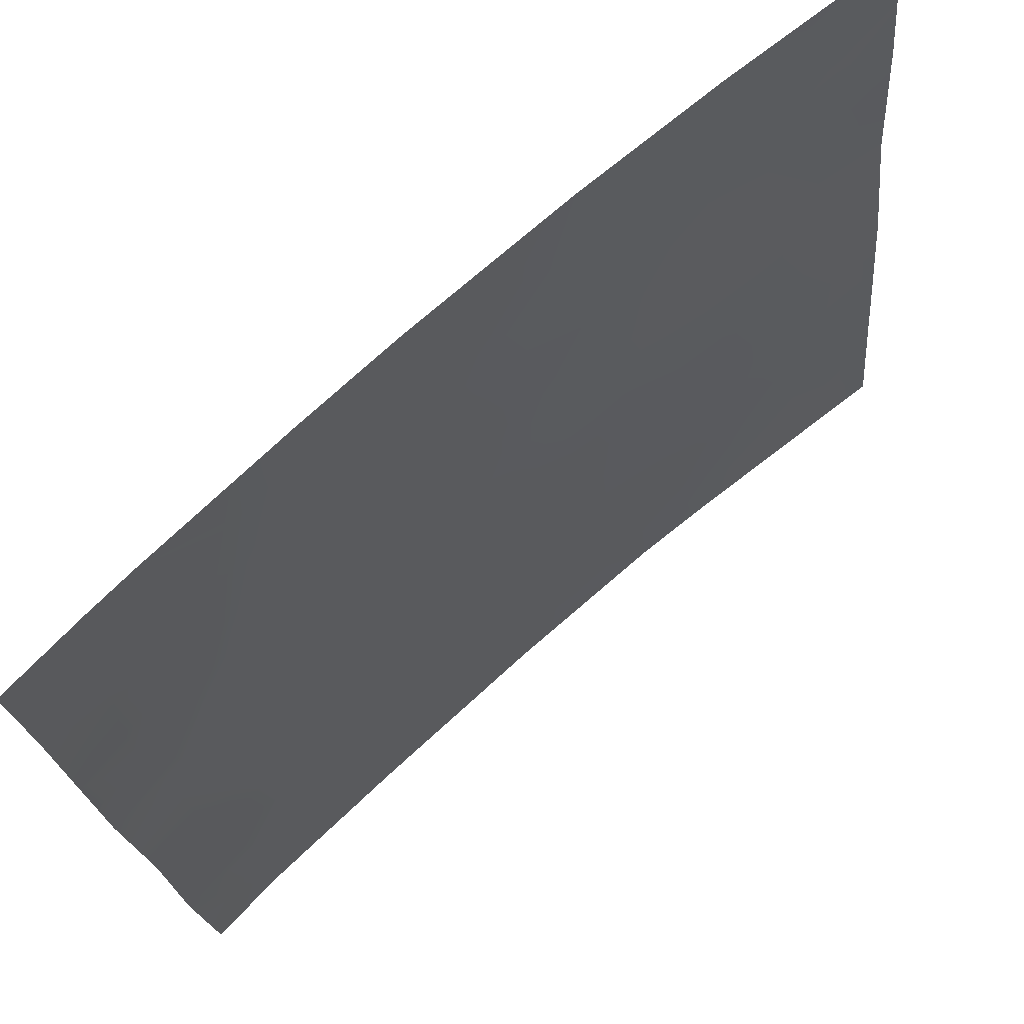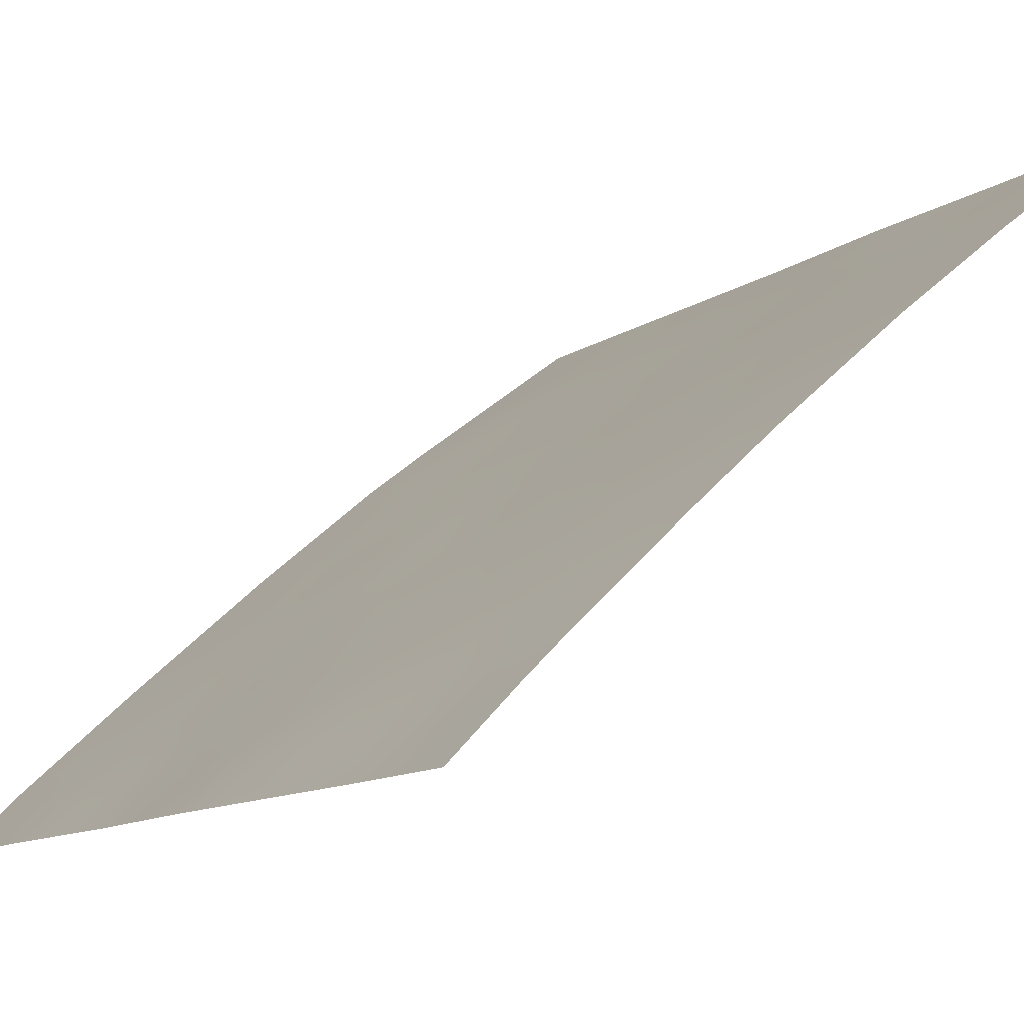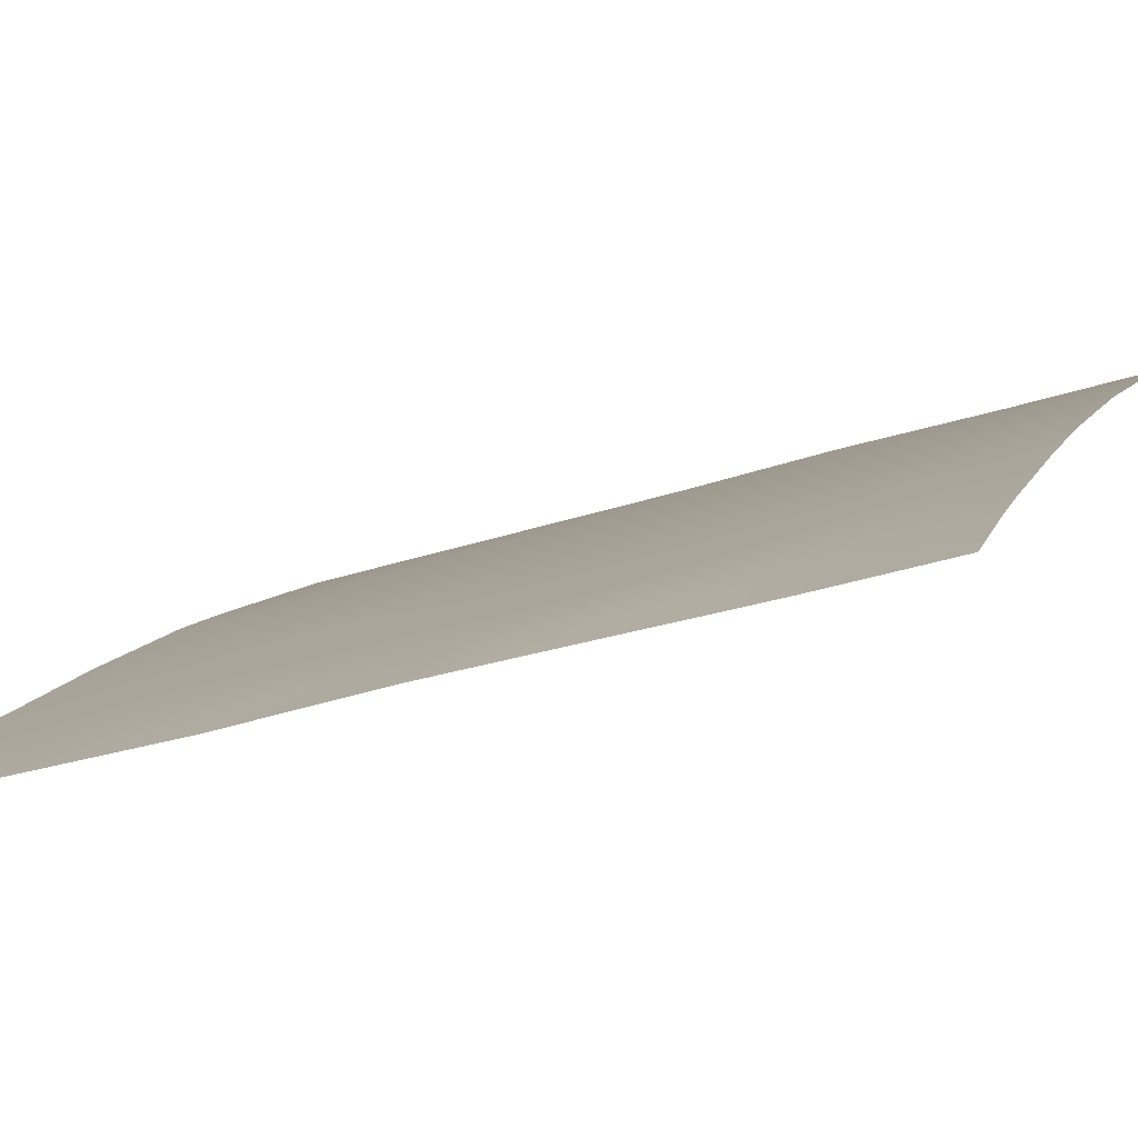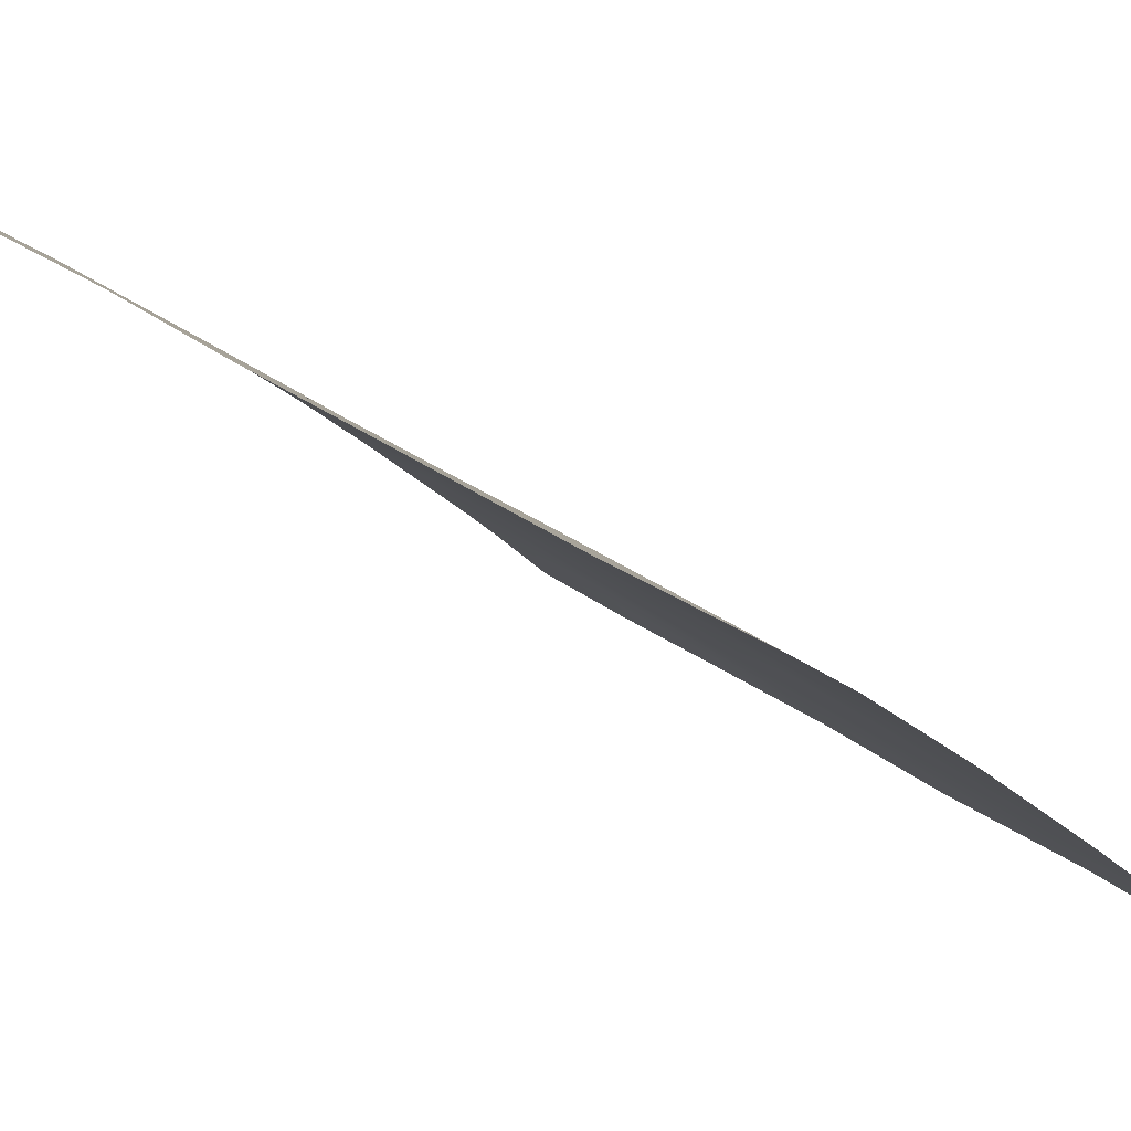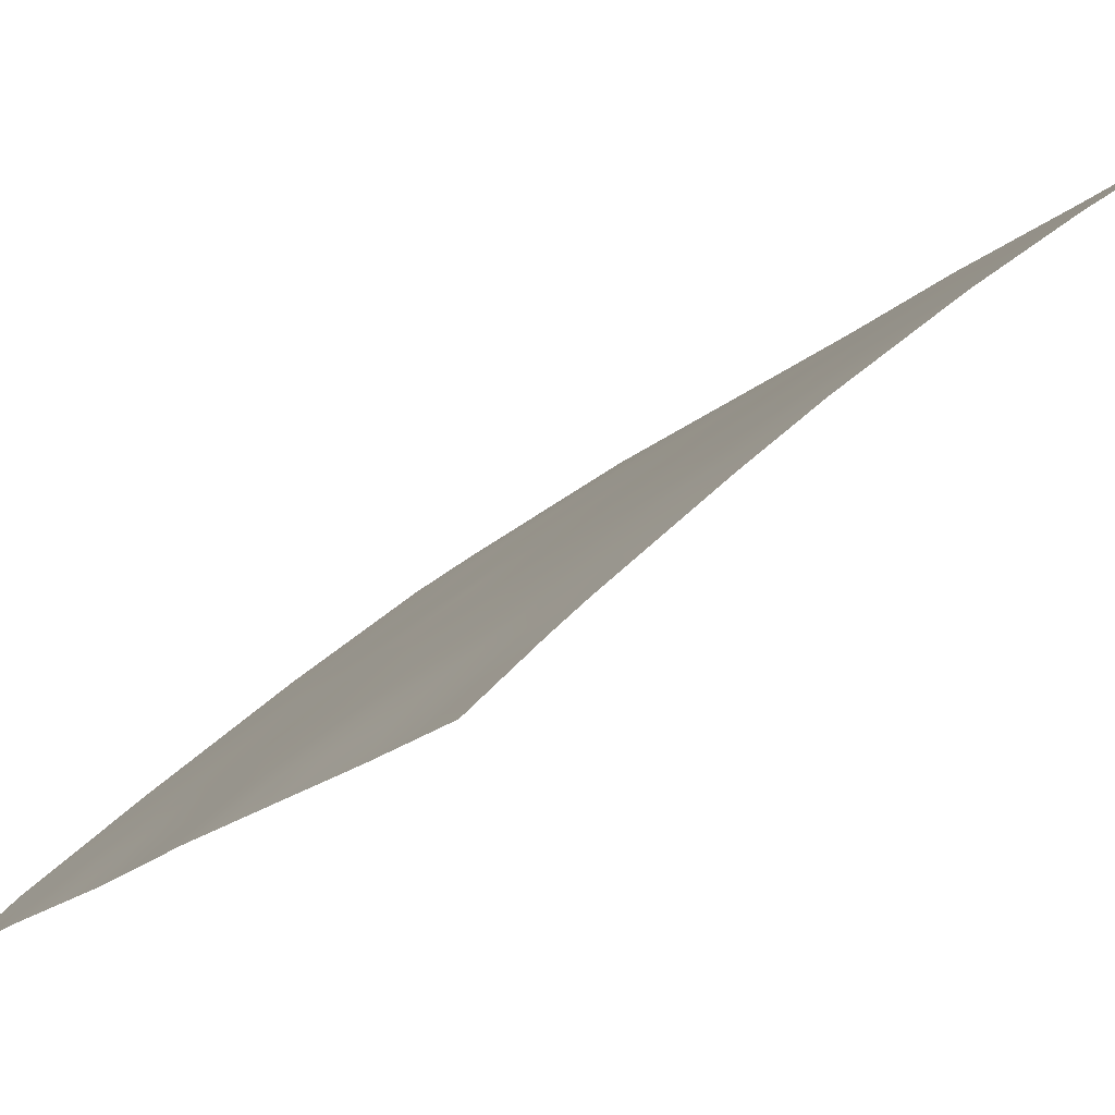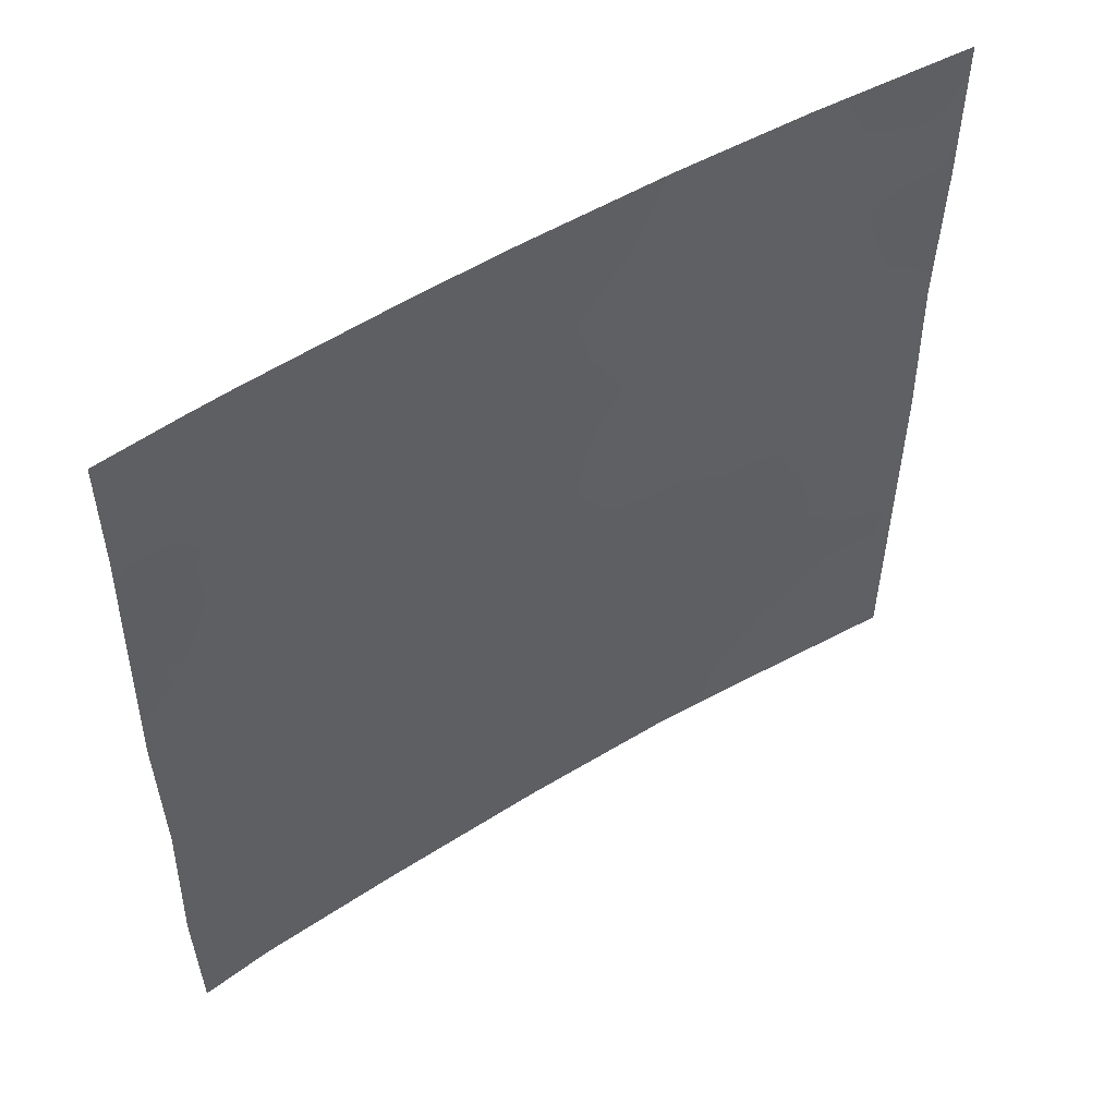
<metadata>
{"format":"obj","ext":"obj","renderer":"f3d","projection":"perspective","resolution":1024,"background":"white","views":[{"elev":-20.0,"azim":5.2,"up":"+Y"},{"elev":-11.8,"azim":-32.5,"up":"+Y"},{"elev":-31.9,"azim":-64.8,"up":"+Y"},{"elev":27.2,"azim":140.5,"up":"+Y"},{"elev":-18.8,"azim":-31.0,"up":"+Y"},{"elev":52.5,"azim":7.1,"up":"+Z"}]}
</metadata>
<code>
v -37.46 32 -44.42
v -38.76 30.72 -43.51
v -29.42 38.72 -50
v -30.31 38.04 -50
v -29.38 38.72 -40.14
v -34.45 34.72 -50
v -36.4 32.97 -50
v -35.11 34.13 -42.18
v -34.15 34.95 -44.13
v -29.4 38.72 -46.32
v -30.83 37.64 -40.84
v -32.77 36.15 -49
v -34.02 35.08 -46.32
v -31.24 37.35 -48.34
v -32.69 36.22 -50
v -35.87 33.47 -44.2
v -36.75 32.65 -42.56
v -29.39 38.72 -44.63
v -32.88 36.02 -38
v -38.71 30.72 -41.6
v -38.67 30.72 -39.69
v -37.58 31.86 -41.11
v -37.33 32.05 -39.1
v -35.74 33.53 -38
v -36.03 33.29 -40.66
v -34.66 34.5 -38
v -31.83 36.89 -50
v -29.41 38.72 -47.83
v -31.21 37.33 -44.31
v -30.96 37.53 -42.6
v -37.32 32.05 -38
v -38.72 30.72 -45.69
v -38.09 31.37 -46.35
v -38.79 30.72 -48.01
v -32.65 36.18 -43.23
v -33.37 35.6 -42.66
v -29.43 38.72 -42.39
v -38.66 30.72 -38
v -38.74 30.72 -50
v -38 31.49 -50
v -31.3 37.27 -38
v -29.38 38.72 -38
v -30.85 37.63 -46.34
v -35.36 33.93 -47.79
v -32.12 36.62 -39.59
v -32.58 36.27 -47.16
v -33.75 35.29 -40.75
v -36.43 32.94 -46.14
v -30.27 38.06 -44.41
v -37.09 32.33 -48.07
v -32.31 36.47 -41.58
v -32.65 36.2 -45.16
v -35.36 33.89 -39.51
v -29.41 38.72 -48.91
v -29.93 38.33 -48.98
v -29.97 38.28 -38.7
v -30.04 38.23 -39.56
v -29.38 38.72 -39.07
v -33.57 35.47 -50
v -34.16 34.97 -48.93
v -34.49 34.69 -48.01
v -34.95 34.28 -48.93
v -30.4 37.98 -48.1
v -30.73 37.73 -49.11
v -29.87 38.37 -45.37
v -30.63 37.8 -45.31
v -30.08 38.21 -46.23
v -30.65 37.77 -38.9
v -31.88 36.81 -38.74
v -33.33 35.65 -45.71
v -33.36 35.61 -44.67
v -34.06 35.04 -45.26
v -34.69 34.5 -44.88
v -35.04 34.18 -44.11
v -35.4 33.89 -45.02
v -29.4 38.72 -45.48
v -33.77 35.26 -38
v -34.13 34.96 -38.9
v -38.69 30.72 -40.64
v -38.18 31.26 -41.4
v -38.08 31.33 -40.42
v -38.22 31.26 -42.5
v -37.74 31.73 -41.9
v -31.38 37.21 -45.51
v -31.07 37.47 -50
v -31.5 37.14 -49.23
v -29.4 38.72 -47.08
v -30.19 38.13 -47.13
v -31.06 37.48 -47.34
v -35.97 33.35 -42.42
v -36.32 33.05 -43.37
v -35.5 33.78 -43.24
v -32.02 36.73 -48.63
v -32.17 36.62 -49.38
v -34.96 34.24 -38.86
v -34.68 34.49 -39.72
v -38.74 30.72 -44.6
v -37.65 31.8 -45.46
v -38.75 30.72 -46.85
v -38.2 31.28 -47.23
v -37.41 32 -40.16
v -36.88 32.51 -40.88
v -33.85 35.21 -39.84
v -32.98 35.92 -40.01
v -33.3 35.66 -38.97
v -33 35.9 -41.09
v -32.26 36.51 -40.57
v -32.21 36.54 -42.66
v -31.51 37.1 -43.21
v -31.68 36.96 -42.24
v -34.42 34.72 -41.42
v -34.21 34.89 -42.36
v -33.64 35.38 -41.69
v -29.41 38.72 -41.26
v -30.09 38.19 -40.54
v -30.16 38.16 -41.57
v -38.67 30.72 -38.84
v -38.77 30.72 -49
v -38.31 31.18 -49.02
v -32.01 36.69 -43.75
v -30.34 37.99 -38
v -32.09 36.64 -38
v -36.59 32.75 -38.82
v -36.53 32.79 -38
v -38.1 31.28 -38.74
v -38.02 31.37 -39.47
v -37.81 31.58 -38
v -37.3 32.13 -46.29
v -36.92 32.49 -45.32
v -33.93 35.14 -43.19
v -34.66 34.52 -43.2
v -31.59 37.04 -41.17
v -31.49 37.12 -40.19
v -37.47 31.99 -42.63
v -37.15 32.27 -41.8
v -36.72 32.68 -49
v -37.54 31.92 -49.03
v -37.2 32.23 -50
v -35.73 33.57 -41.57
v -36.43 32.94 -41.65
v -33.33 35.63 -43.67
v -30.75 37.7 -39.88
v -30.93 37.56 -41.81
v -30.28 38.06 -42.62
v -33.28 35.69 -46.72
v -32.6 36.25 -46.17
v -37.1 32.33 -43.47
v -35.2 34.01 -38
v -35.79 33.48 -38.67
v -32 36.72 -45.64
v -31.98 36.72 -44.72
v -34.84 34.39 -45.88
v -38.74 30.72 -42.56
v -32.87 36.01 -42.19
v -30.69 37.74 -43.45
v -29.85 38.39 -43.55
v -29.41 38.72 -43.51
v -35.68 33.63 -45.97
v -36.16 33.19 -45.16
v -36.65 32.74 -44.33
v -35.42 33.85 -50
v -35.76 33.56 -48.71
v -34.66 34.53 -47.01
v -35.29 33.99 -46.73
v -36.26 33.1 -47.97
v -35.94 33.39 -46.96
v -32.66 36.22 -48.09
v -31.88 36.83 -47.7
v -33.24 35.73 -47.58
v -33.59 35.46 -48.32
v -34.51 34.63 -40.5
v -36.72 32.67 -47.11
v -37.9 31.57 -48.08
v -31.77 36.9 -46.6
v -32.65 36.19 -44.18
v -33.92 35.17 -47.3
v -37.49 31.95 -47.2
v -35.18 34.06 -41.08
v -38.16 31.31 -44.15
v -31.37 37.21 -39.18
v -36.71 32.66 -39.84
v -32.57 36.26 -38.95
v -35.29 33.96 -40.24
v -35.94 33.37 -39.65
v -37.94 31.54 -43.45
v -33.7 35.36 -49.57
v -38.14 31.3 -45.28
f 2 179 185
f 28 55 54
f 56 57 58
f 6 59 186
f 60 61 62
f 55 63 64
f 65 66 67
f 68 41 180
f 70 71 72
f 73 74 75
f 10 76 65
f 79 80 81
f 29 84 66
f 85 64 86
f 87 67 88
f 89 63 88
f 90 91 92
f 86 93 94
f 95 96 78
f 97 187 179
f 27 94 15
f 181 101 102
f 103 104 105
f 106 107 104
f 111 112 113
f 114 115 116
f 21 126 117
f 34 118 119
f 121 68 56
f 122 182 69
f 128 129 98
f 130 112 131
f 132 133 107
f 83 134 135
f 136 137 138
f 139 140 90
f 102 135 140
f 130 141 36
f 57 142 115
f 144 143 30
f 145 146 70
f 147 134 185
f 148 149 95
f 150 84 151
f 132 110 143
f 152 72 73
f 154 106 113
f 157 37 156
f 158 75 159
f 91 147 160
f 126 81 101
f 161 62 162
f 163 152 164
f 136 162 165
f 166 164 158
f 133 142 180
f 167 93 168
f 167 169 170
f 131 92 74
f 171 103 96
f 172 165 166
f 173 119 137
f 174 150 146
f 174 168 89
f 120 175 151
f 160 129 159
f 176 163 61
f 177 100 173
f 169 145 176
f 177 172 128
f 71 175 141
f 171 178 111
f 25 139 178
f 179 1 185
f 4 3 55
f 54 55 3
f 42 56 58
f 56 68 57
f 58 57 5
f 59 15 186
f 6 60 62
f 60 170 61
f 62 61 44
f 4 55 64
f 55 28 63
f 64 63 14
f 10 65 67
f 65 49 66
f 67 66 43
f 180 69 45
f 13 70 72
f 70 52 71
f 72 71 9
f 152 73 75
f 73 9 74
f 75 74 16
f 76 18 65
f 49 65 18
f 19 77 105
f 77 26 78
f 105 77 78
f 21 79 81
f 79 20 80
f 81 80 22
f 20 82 80
f 80 83 22
f 49 29 66
f 66 84 43
f 27 85 86
f 85 4 64
f 86 64 14
f 28 87 88
f 87 10 67
f 89 14 63
f 8 90 92
f 90 17 91
f 92 91 16
f 27 86 94
f 86 14 93
f 94 93 12
f 26 95 78
f 95 53 96
f 2 97 179
f 97 32 187
f 32 33 187
f 179 187 98
f 32 99 33
f 99 34 100
f 94 12 15
f 25 181 102
f 102 101 22
f 78 103 105
f 103 47 104
f 47 106 104
f 106 51 107
f 104 107 45
f 51 108 110
f 110 109 30
f 19 105 182
f 47 111 113
f 111 8 112
f 113 112 36
f 37 114 116
f 114 5 115
f 116 115 11
f 117 125 38
f 118 39 119
f 40 119 39
f 29 155 109
f 120 109 108
f 42 121 56
f 121 41 68
f 41 122 69
f 122 19 182
f 69 182 45
f 23 123 31
f 126 23 125
f 23 127 125
f 127 38 125
f 33 128 98
f 128 48 129
f 98 129 1
f 9 130 131
f 130 36 112
f 131 112 8
f 51 132 107
f 132 11 133
f 107 133 45
f 22 83 135
f 83 82 134
f 135 134 17
f 7 136 138
f 136 50 137
f 138 137 40
f 8 139 90
f 139 25 140
f 90 140 17
f 25 102 140
f 102 22 135
f 140 135 17
f 130 9 141
f 36 141 35
f 5 57 115
f 57 68 142
f 115 142 11
f 37 116 144
f 116 11 143
f 13 145 70
f 145 46 146
f 70 146 52
f 1 147 185
f 147 17 134
f 185 134 82
f 26 148 95
f 148 24 149
f 95 149 53
f 52 150 151
f 151 84 29
f 11 132 143
f 132 51 110
f 143 110 30
f 152 13 72
f 73 72 9
f 20 153 82
f 153 2 82
f 36 154 113
f 154 51 106
f 113 106 47
f 144 30 155
f 156 155 49
f 18 157 156
f 48 158 159
f 158 152 75
f 159 75 16
f 16 91 160
f 91 17 147
f 160 147 1
f 23 126 101
f 126 21 81
f 101 81 22
f 7 161 162
f 161 6 62
f 44 163 164
f 163 13 152
f 50 136 165
f 136 7 162
f 48 166 158
f 166 44 164
f 158 164 152
f 45 133 180
f 133 11 142
f 180 142 68
f 46 167 168
f 167 12 93
f 168 93 14
f 12 167 170
f 167 46 169
f 9 131 74
f 131 8 92
f 74 92 16
f 24 124 149
f 123 23 181
f 184 181 25
f 171 47 103
f 96 103 78
f 48 172 166
f 172 50 165
f 166 165 44
f 50 173 137
f 173 34 119
f 137 119 40
f 46 174 146
f 174 43 84
f 146 150 52
f 43 174 89
f 174 46 168
f 89 168 14
f 29 120 151
f 120 35 175
f 151 175 52
f 30 109 155
f 155 29 49
f 16 160 159
f 160 1 129
f 159 129 48
f 170 176 61
f 176 13 163
f 61 163 44
f 50 177 173
f 177 33 100
f 173 100 34
f 51 154 108
f 108 154 35
f 12 170 186
f 170 169 176
f 169 46 145
f 176 145 13
f 33 177 128
f 177 50 172
f 128 172 48
f 9 71 141
f 71 52 175
f 141 175 35
f 47 171 111
f 96 53 183
f 111 178 8
f 178 139 8
f 2 185 82
f 183 184 25
f 180 41 69
f 23 31 127
f 149 124 123
f 184 123 181
f 80 82 83
f 88 67 43
f 181 23 101
f 123 124 31
f 88 63 28
f 156 49 18
f 149 123 184
f 144 155 156
f 43 89 88
f 182 104 45
f 182 105 104
f 29 109 120
f 53 149 184
f 37 144 156
f 116 143 144
f 174 84 150
f 171 183 178
f 183 171 96
f 183 25 178
f 33 99 100
f 108 35 120
f 126 125 117
f 53 184 183
f 110 108 109
f 12 186 15
f 154 36 35
f 186 170 60
f 179 98 1
f 187 33 98
f 162 62 44
f 165 162 44
f 186 60 6

</code>
